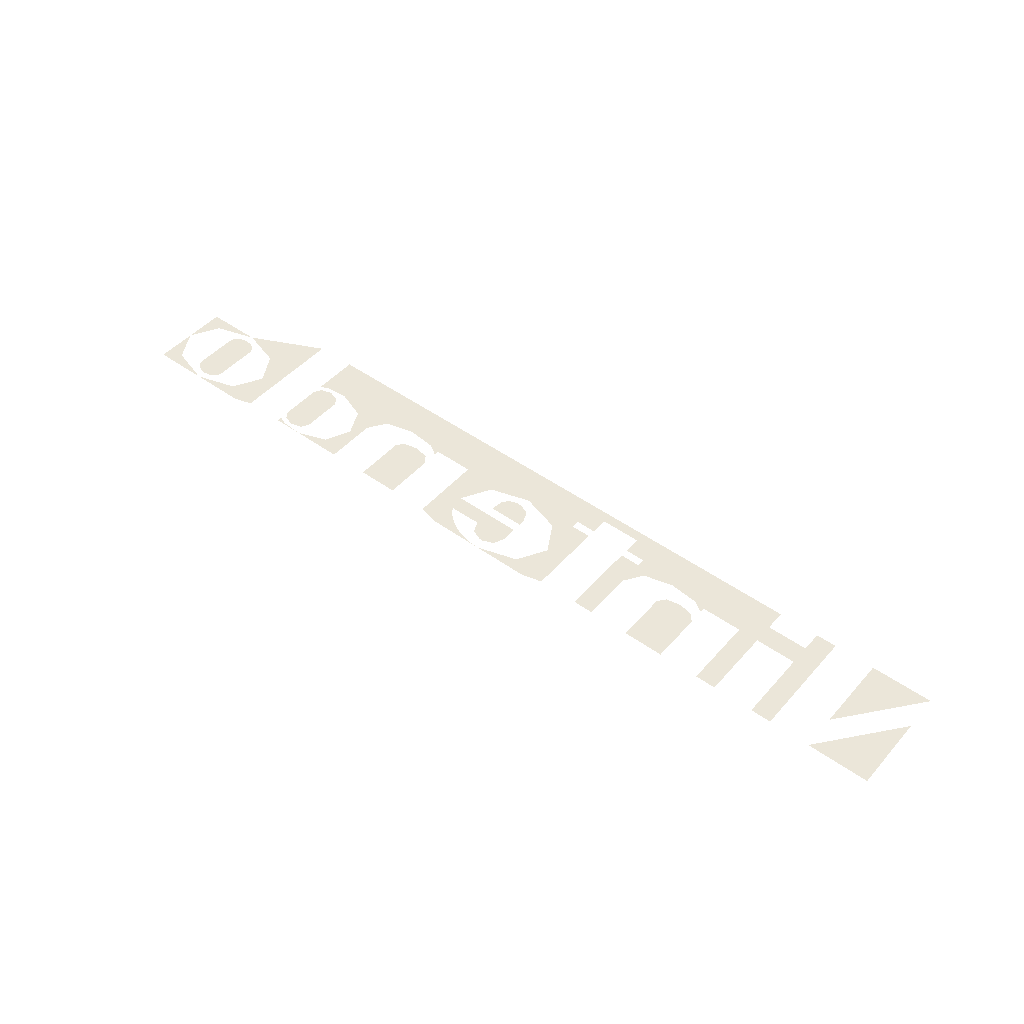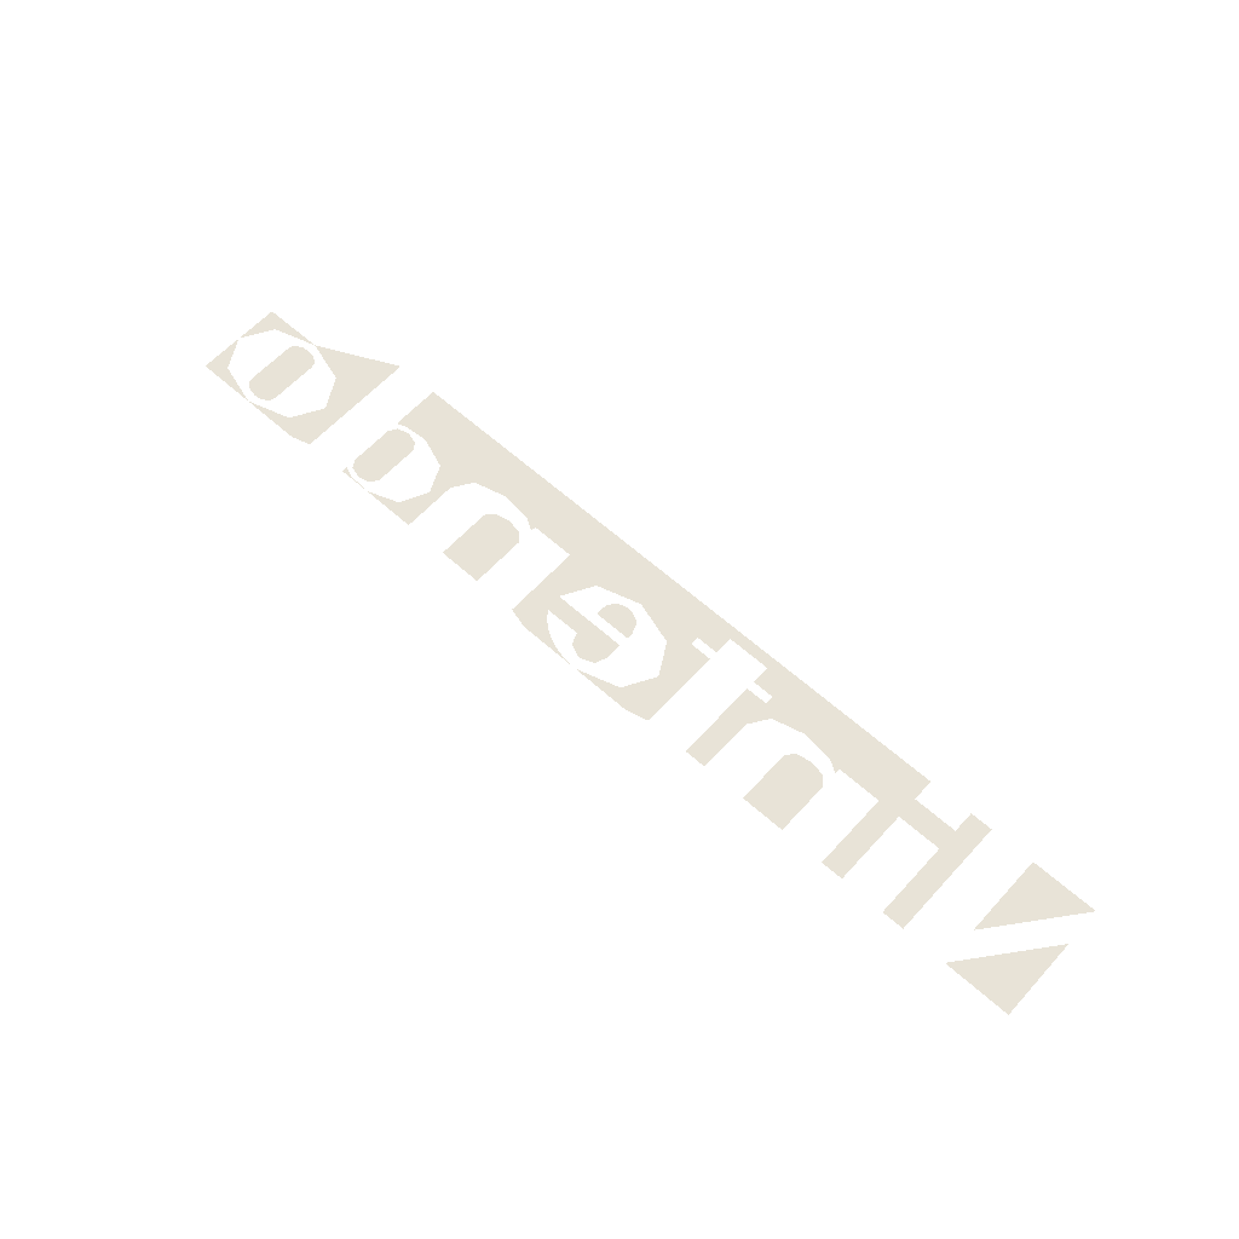
<metadata>
{"format":"obj","ext":"obj","renderer":"f3d","projection":"perspective","resolution":1024,"background":"white","views":[{"elev":47.4,"azim":-141.0,"up":"+Y"},{"elev":61.6,"azim":-137.7,"up":"+Y"}]}
</metadata>
<code>
v -0.8168 0 0.01035
v -0.8875 0 0.025
v -0.9582 0 0.01035
v -0.8168 0 0.01035
v -0.9582 0 0.01035
v -0.9875 0 -0.025
v -0.7875 0 -0.025
v -0.5875 0 0.1
v -0.6461 0 0.06339
v -0.5875 0 -0.025
v -0.5875 0 0.1
v -0.7875 0 0.1
v -0.6461 0 0.06339
v -0.9875 0 0.1
v -0.9289 0 0.08536
v -0.7875 0 0.1
v -0.9875 0 0.1
v -0.9875 0 0.05
v -0.9289 0 0.08536
v 0.0975 0 0.05
v 0.04447 0 0.02803
v 0.0225 0 -0.025
v 0.0225 0 -0.175
v 0.04447 0 -0.228
v 0.0975 0 -0.25
v 0.1175 0 -0.25
v 0.1705 0 -0.228
v 0.1925 0 -0.175
v 0.3625 0 0.1
v 0.282 0 0.04142
v 0.3625 0 -0.1
v 0.3625 0 0.1
v 0.0875 0 0.1
v 0.282 0 0.04142
v -0.1875 0 0.1
v -0.107 0 0.04142
v -0.1875 0 -0.1
v -0.1875 0 0.1
v 0.0875 0 0.1
v -0.107 0 0.04142
v -0.1875 0 -0.3
v -0.107 0 -0.2414
v -0.1875 0 -0.1
v -0.1875 0 -0.3
v 0.0875 0 -0.3
v -0.107 0 -0.2414
v 0.3725 0 -0.3
v 0.1247 0 -0.2983
v 0.0875 0 -0.3
v 0.3725 0 -0.3
v 0.1613 0 -0.2932
v 0.1247 0 -0.2983
v 0.3725 0 -0.3
v 0.1966 0 -0.2848
v 0.1613 0 -0.2932
v 0.3725 0 -0.3
v 0.23 0 -0.2732
v 0.1966 0 -0.2848
v 0.3725 0 -0.3
v 0.261 0 -0.2587
v 0.23 0 -0.2732
v 0.3725 0 -0.3
v 0.289 0 -0.2414
v 0.261 0 -0.2587
v 0.3725 0 -0.3
v 0.3136 0 -0.2218
v 0.289 0 -0.2414
v 0.3725 0 -0.3
v 0.3343 0 -0.2
v 0.3136 0 -0.2218
v 0.3725 0 -0.3
v 0.3508 0 -0.1765
v 0.3343 0 -0.2
v 0.6625 0 0.1
v 0.7211 0 0.08536
v 0.8625 0 0.1
v 0.6625 0 0.1
v 0.6625 0 0.05
v 0.7211 0 0.08536
v 1.062 0 0.1
v 1.004 0 0.06339
v 1.062 0 -0.025
v 1.062 0 0.1
v 0.8625 0 0.1
v 1.004 0 0.06339
v 0.8332 0 0.01035
v 0.7625 0 0.025
v 0.6918 0 0.01035
v 0.8332 0 0.01035
v 0.6918 0 0.01035
v 0.6625 0 -0.025
v 0.8625 0 -0.025
v 1.441 0 0.03535
v 1.387 0 0.05
v 1.334 0 0.03535
v 1.441 0 0.03535
v 1.334 0 0.03535
v 1.312 0 0
v 1.462 0 0
v 1.334 0 -0.2354
v 1.387 0 -0.25
v 1.441 0 -0.2354
v 1.334 0 -0.2354
v 1.441 0 -0.2354
v 1.462 0 -0.2
v 1.312 0 -0.2
v 1.113 0 0.075
v 1.171 0 0.02374
v 1.312 0 0.075
v 1.113 0 0.075
v 1.113 0 -0.1
v 1.171 0 0.02374
v 1.113 0 -0.275
v 1.171 0 -0.2237
v 1.113 0 -0.1
v 1.113 0 -0.275
v 1.312 0 -0.275
v 1.171 0 -0.2237
v 1.462 0 -0.275
v 1.419 0 -0.2677
v 1.462 0 -0.25
v 1.462 0 -0.275
v 1.312 0 -0.275
v 1.419 0 -0.2677
v 1.462 0 0.075
v 1.419 0 0.06768
v 1.462 0 0.05
v 1.462 0 0.075
v 1.312 0 0.075
v 1.419 0 0.06768
v 2.297 0 0.1
v 2.217 0 0.04142
v 2.022 0 0.1
v 2.297 0 0.1
v 2.297 0 -0.1
v 2.217 0 0.04142
v 1.748 0 0.1
v 1.828 0 0.04142
v 2.022 0 0.1
v 1.748 0 0.1
v 1.748 0 -0.1
v 1.828 0 0.04142
v 1.748 0 -0.3
v 1.828 0 -0.2414
v 1.748 0 -0.1
v 1.748 0 -0.3
v 2.022 0 -0.3
v 1.828 0 -0.2414
v 2.297 0 -0.3
v 2.217 0 -0.2414
v 2.297 0 -0.1
v 2.297 0 -0.3
v 2.022 0 -0.3
v 2.217 0 -0.2414
v -1.788 0 -0.1
v -1.788 0 0.275
v -2.087 0 0.275
v -1.788 0 -0.275
v -2.087 0 0.1
v -2.087 0 -0.275
v 0.1868 0 0.003703
v 0.1705 0 0.02803
v 0.1925 0 -0.025
v 0.1925 0 -0.175
v 0.0225 0 -0.1
v 0.1175 0 -0.25
v 2.051 0 0.0562
v 2.022 0 0.06
v 1.994 0 0.0562
v 2.051 0 -0.2562
v 1.994 0 -0.2562
v 2.022 0 -0.26
v -1.488 0 0.175
v -1.488 0 0.275
v -1.587 0 0.275
v -1.488 0 -0.275
v -1.488 0 0.075
v -1.587 0 -0.275
v -1.288 0 -0.275
v -1.188 0 -0.275
v -1.288 0 0.075
v -0.5875 0 -0.275
v -0.4875 0 -0.275
v -0.5875 0 -0.025
v -0.2875 0 0.1
v -0.1875 0 -0.1
v -0.1875 0 0.1
v -0.2875 0 0.14
v -0.1875 0 0.14
v -0.2875 0 0.225
v 1.748 0 -0.1
v 1.663 0 -0.275
v 1.748 0 -0.3
v 1.663 0 0.275
v 1.748 0 0.1
v 2.022 0 0.1
v -0.5875 0 0.14
v -0.7875 0 0.1
v -0.5875 0 0.1
v 1.462 0 0.275
v 1.312 0 0.075
v 1.462 0 0.075
v 0.0875 0 0.1
v -0.1875 0 0.14
v -0.1875 0 0.1
v -1.188 0 0.075
v -0.9875 0 0.075
v -0.9875 0 0.1
v 0.8625 0 0.1
v -0.2875 0 0.225
v 0.6625 0 0.1
v 0.6625 0 0.1
v -0.2875 0 0.225
v 0.3625 0 0.1
v -1.288 0 0.275
v -1.288 0 0.175
v -1.188 0 0.075
v -0.9875 0 0.1
v -1.288 0 0.275
v -0.4875 0 0.225
v -0.2875 0 0.225
v 1.462 0 0.275
v 0.3625 0 0.1
v -0.2875 0 0.225
v -0.1875 0 0.14
v 0.0875 0 0.1
v -1.288 0 0.175
v -1.488 0 0.175
v -1.488 0 0.075
v -1.288 0 0.075
v -0.9875 0 -0.025
v -0.9875 0 -0.275
v -0.7875 0 -0.275
v -0.7875 0 -0.025
v 0.0225 0 -0.055
v 0.1925 0 -0.055
v 0.1925 0 -0.025
v 0.0225 0 -0.025
v 0.0975 0 0.05
v 0.0225 0 -0.025
v 0.1925 0 -0.025
v 0.1175 0 0.05
v 0.1462 0 0.04429
v 0.1175 0 0.05
v 0.1925 0 -0.025
v 0.1705 0 0.02803
v 0.6625 0 -0.025
v 0.6625 0 -0.275
v 0.8625 0 -0.275
v 0.8625 0 -0.025
v 0.0225 0 -0.1
v 0.0225 0 -0.175
v 0.0975 0 -0.25
v 0.1175 0 -0.25
v 0.3625 0 -0.1
v 0.0225 0 -0.1
v 0.1925 0 -0.175
v 0.3508 0 -0.1765
v 1.462 0 0
v 1.312 0 0
v 1.312 0 -0.2
v 1.462 0 -0.2
v 2.098 0 0.01
v 1.948 0 0.01
v 1.948 0 -0.21
v 2.098 0 -0.21
v 1.953 0 0.02914
v 1.948 0 0.01
v 2.098 0 0.01
v 2.092 0 0.02914
v 1.969 0 0.04535
v 1.953 0 0.02914
v 2.092 0 0.02914
v 2.076 0 0.04535
v 1.994 0 0.0562
v 1.969 0 0.04535
v 2.076 0 0.04535
v 2.051 0 0.0562
v 2.092 0 -0.2291
v 2.098 0 -0.21
v 1.948 0 -0.21
v 1.953 0 -0.2291
v 2.076 0 -0.2454
v 2.092 0 -0.2291
v 1.953 0 -0.2291
v 1.969 0 -0.2454
v 2.051 0 -0.2562
v 2.076 0 -0.2454
v 1.969 0 -0.2454
v 1.994 0 -0.2562
v -1.488 0 0.075
v -1.488 0 0.175
v -1.587 0 0.275
v -1.587 0 -0.275
v -1.188 0 0.075
v -1.288 0 0.175
v -1.288 0 0.075
v -1.188 0 -0.275
v -0.4875 0 0.14
v -0.4875 0 0.225
v -1.288 0 0.275
v -0.5875 0 0.14
v -0.5875 0 0.14
v -1.288 0 0.275
v -0.9875 0 0.1
v -0.7875 0 0.1
v -0.4875 0 0.1
v -0.5875 0 0.1
v -0.5875 0 -0.025
v -0.4875 0 -0.275
v -0.2875 0 -0.275
v -0.1875 0 -0.3
v -0.1875 0 -0.1
v -0.2875 0 0.1
v 0.4625 0 0.075
v 0.3625 0 0.1
v 0.3625 0 -0.1
v 0.4625 0 -0.275
v 0.4625 0 -0.275
v 0.3625 0 -0.1
v 0.3508 0 -0.1765
v 0.3725 0 -0.3
v 0.6625 0 0.1
v 0.3625 0 0.1
v 0.4625 0 0.075
v 0.6625 0 0.075
v 1.113 0 0.075
v 1.062 0 0.1
v 1.062 0 -0.025
v 1.113 0 -0.1
v 1.113 0 -0.1
v 1.062 0 -0.025
v 1.062 0 -0.275
v 1.113 0 -0.275
v 1.462 0 0.275
v 1.062 0 0.1
v 1.113 0 0.075
v 1.312 0 0.075
v 1.062 0 0.1
v 1.462 0 0.275
v -0.2875 0 0.225
v 0.8625 0 0.1
v 1.748 0 -0.1
v 1.748 0 0.1
v 1.663 0 0.275
v 1.663 0 -0.275
g mesh18596
f 1 2 3
f 4 5 6
f 6 7 4
g mesh18598
f 8 9 10
f 11 12 13
g mesh18600
f 14 15 16
f 17 18 19
g mesh18602
f 20 21 22
g mesh18604
f 23 24 25
g mesh18606
f 26 27 28
g mesh18608
f 29 30 31
f 32 33 34
g mesh18610
f 35 37 36
f 38 40 39
g mesh18612
f 41 42 43
f 44 45 46
g mesh18614
f 47 48 49
f 50 51 52
f 53 54 55
f 56 57 58
f 59 60 61
f 62 63 64
f 65 66 67
f 68 69 70
f 71 72 73
g mesh18616
f 74 75 76
f 77 78 79
g mesh18618
f 80 81 82
f 83 84 85
g mesh18620
f 86 87 88
f 89 90 91
f 91 92 89
g mesh18622
f 93 94 95
f 96 97 98
f 98 99 96
g mesh18624
f 100 101 102
f 103 104 105
f 105 106 103
g mesh18626
f 107 108 109
f 110 111 112
f 113 114 115
f 116 117 118
g mesh18628
f 119 121 120
f 122 124 123
g mesh18630
f 125 126 127
f 128 129 130
g mesh18632
f 131 133 132
f 134 136 135
g mesh18634
f 137 138 139
f 140 141 142
g mesh18636
f 143 144 145
f 146 147 148
g mesh18638
f 149 151 150
f 152 154 153
f 155 156 157
f 158 159 160
f 161 162 163
f 164 165 166
f 167 168 169
f 170 171 172
f 173 174 175
f 176 177 178
f 179 180 181
f 182 183 184
f 185 186 187
f 188 189 190
f 191 192 193
f 194 195 196
f 197 198 199
f 200 201 202
f 203 204 205
f 206 207 208
f 209 210 211
f 212 213 214
f 215 216 217
f 217 218 215
f 219 220 221
f 221 222 219
f 223 224 225
f 225 226 223
f 227 228 229
f 229 230 227
f 231 232 233
f 233 234 231
f 235 236 237
f 237 238 235
f 239 240 241
f 241 242 239
f 243 244 245
f 245 246 243
f 247 248 249
f 249 250 247
f 251 252 253
f 253 254 251
f 255 256 257
f 257 258 255
f 259 260 261
f 261 262 259
f 263 264 265
f 265 266 263
f 267 268 269
f 269 270 267
f 271 272 273
f 273 274 271
f 275 276 277
f 277 278 275
f 279 280 281
f 281 282 279
f 283 284 285
f 285 286 283
f 287 288 289
f 289 290 287
f 291 292 293
f 293 294 291
f 295 296 297
f 297 298 295
f 299 300 301
f 301 302 299
f 303 304 305
f 305 306 303
f 307 308 309
f 309 310 307
f 311 312 313
f 313 314 311
f 315 316 317
f 317 318 315
f 319 320 321
f 321 322 319
f 323 324 325
f 325 326 323
f 327 328 329
f 329 330 327
f 331 332 333
f 333 334 331
f 335 336 337
f 337 338 335
f 339 340 341
f 341 342 339
f 343 344 345
f 345 346 343

</code>
